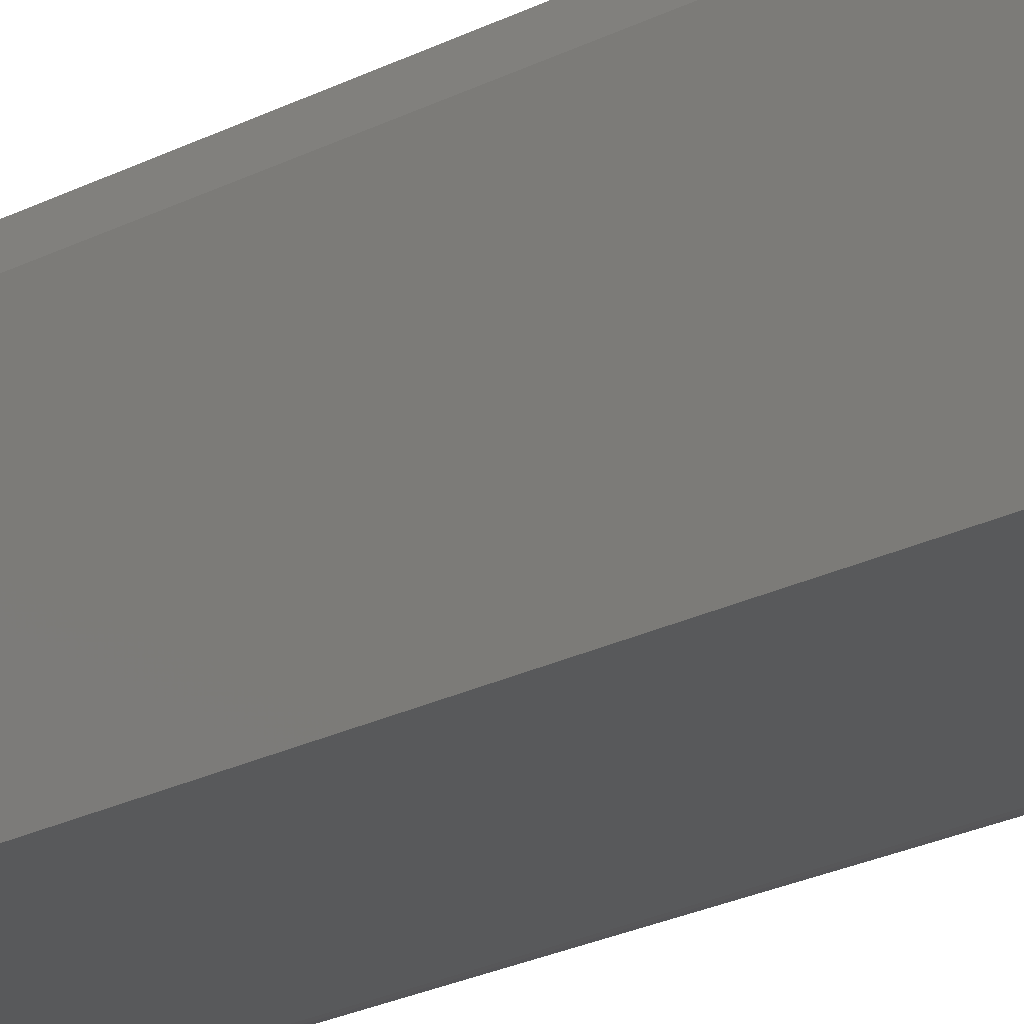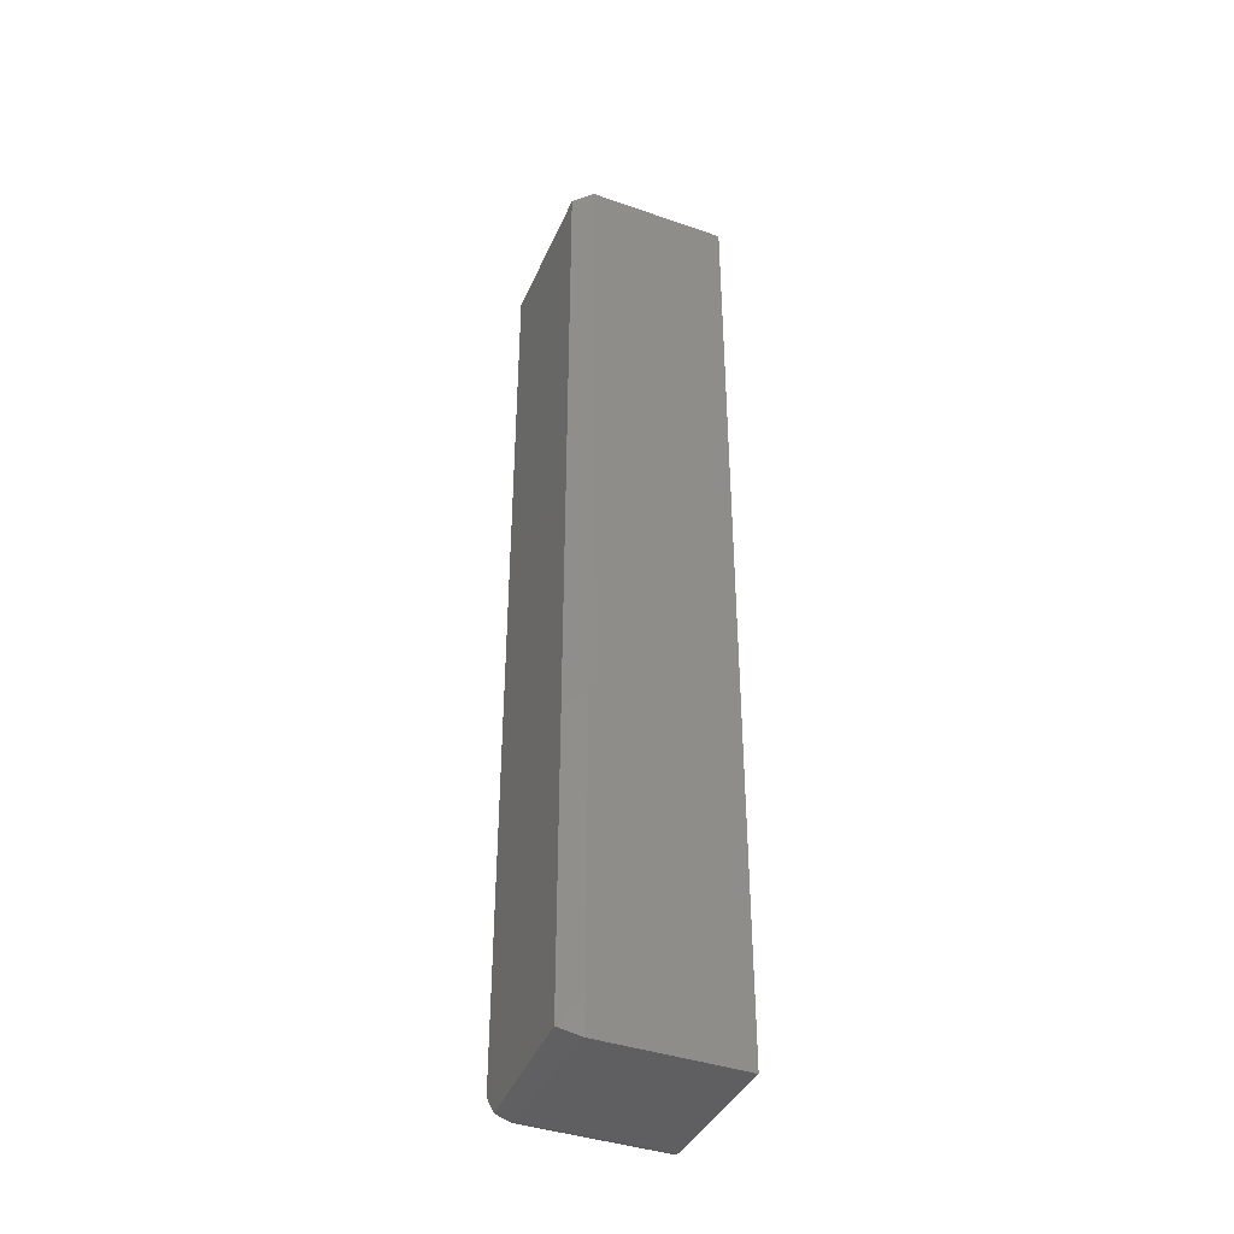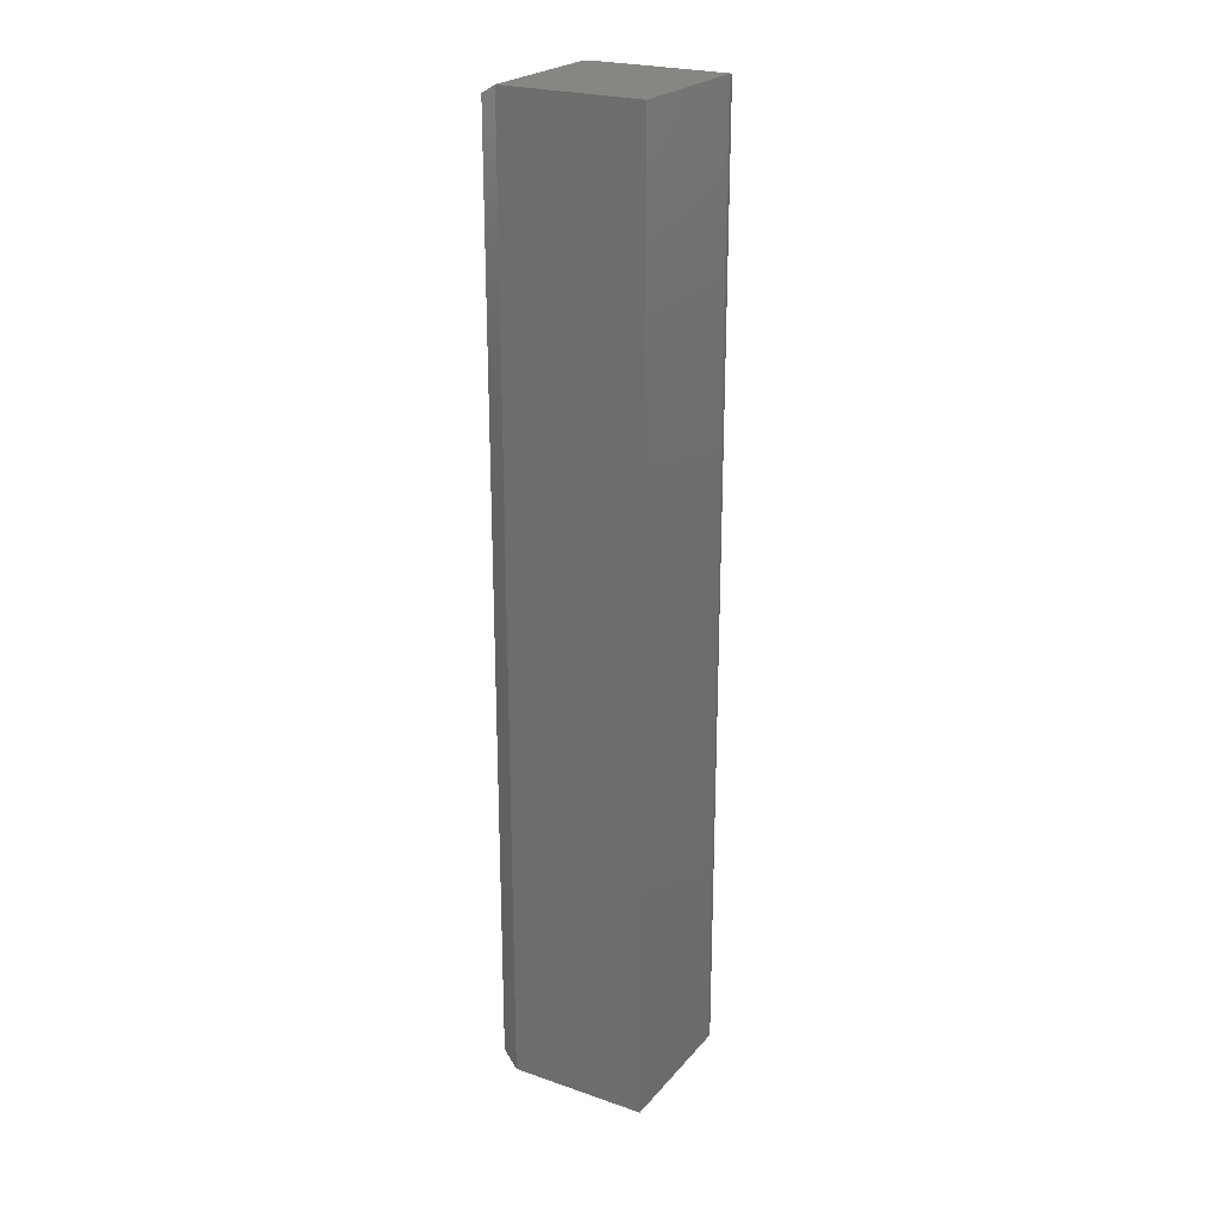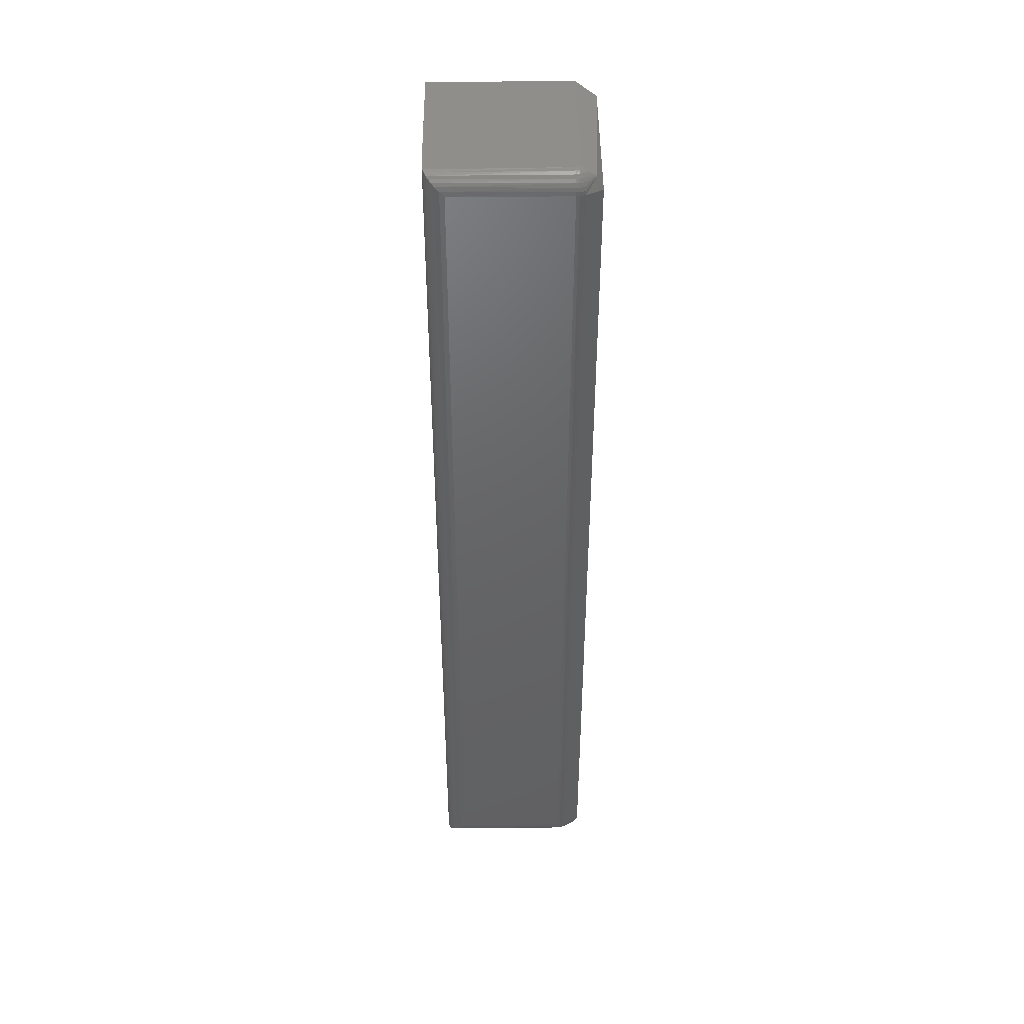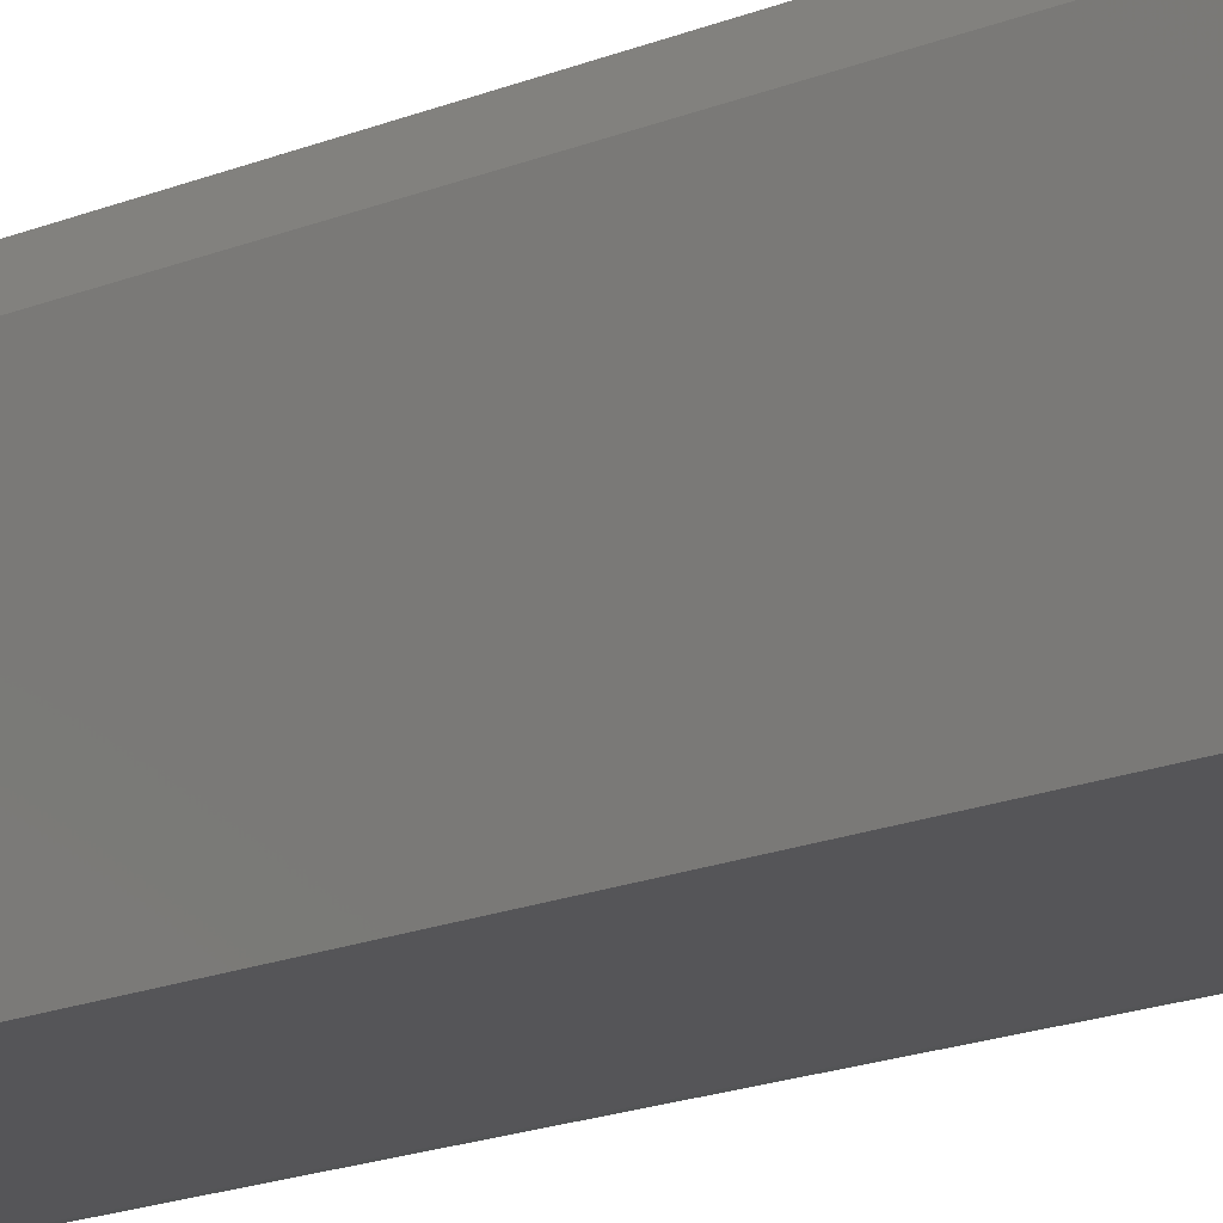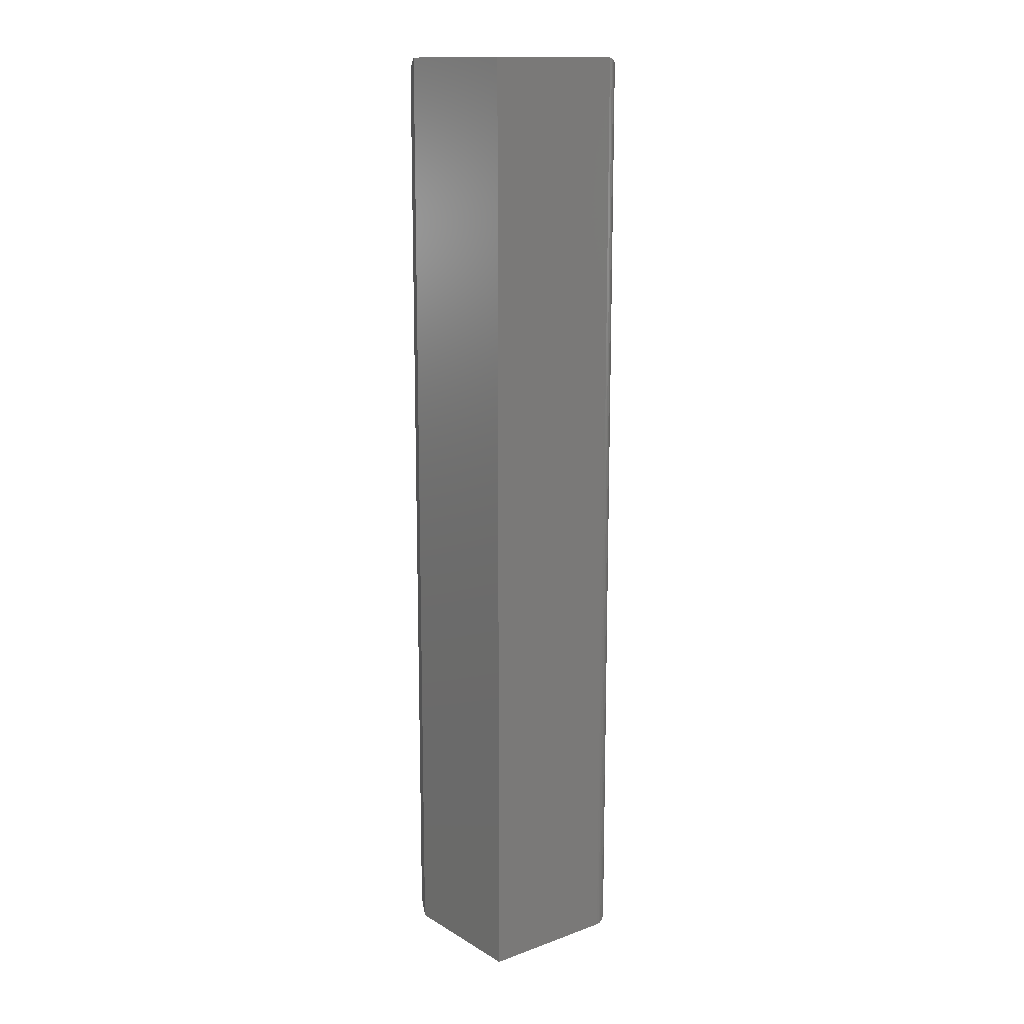
<metadata>
{"format":"stl","ext":"stl","renderer":"f3d","projection":"perspective","resolution":1024,"background":"white","views":[{"elev":-20.7,"azim":-45.8,"up":"+Y"},{"elev":-40.1,"azim":-113.2,"up":"+Z"},{"elev":23.7,"azim":-60.1,"up":"+Z"},{"elev":43.8,"azim":89.3,"up":"+Z"},{"elev":-14.3,"azim":-45.0,"up":"+Y"},{"elev":14.1,"azim":-38.2,"up":"+Z"}]}
</metadata>
<code>
# stl→obj: 102 verts, 200 faces
v 0.1247 -0.01233 0.01562
v 0.1247 -0.01233 0.7344
v 0.1256 -0.01456 0.01562
v 0.1256 -0.01456 0.7344
v 0.1261 -0.01691 0.01562
v 0.1261 -0.01691 0.7344
v 0.1263 -0.01931 0.01562
v 0.1263 -0.01931 0.7344
v 0.1185 0 0.01562
v 0.1185 1.552e-18 0.7344
v 0.1263 -0.1094 0.01562
v 0.1263 -0.1094 0.7344
v 0.1088 -0.01562 0.75
v 0.1116 -0.01517 0.7498
v 0.1131 -0.01442 0.7494
v 0.007812 0 0.7422
v 4.592e-17 -0.01562 0.75
v 0.1148 -0.01271 0.7485
v 0.1157 -0.01099 0.7477
v 0.1162 -0.009373 0.7469
v 0.1165 -0.007787 0.7461
v 0.1167 -0.004648 0.7445
v 0.007812 0 0.007812
v 0.1167 -0.004648 0.005488
v 0.1165 -0.007787 0.003919
v 0.1162 -0.009373 0.003126
v 0.1157 -0.01099 0.002317
v 0.1148 -0.01271 0.001458
v 0.1131 -0.01442 0.000605
v 0.1116 -0.01517 0.0002265
v 0.1088 -0.01562 -6.665e-18
v -3.469e-18 -0.01562 2.124e-34
v 4.592e-17 -0.125 0.75
v 0.1107 -0.125 0.75
v 0.1107 -0.01931 0.75
v 0 -0.125 0
v 0.1107 -0.125 -6.778e-18
v 0.1107 -0.01931 -6.778e-18
v 0.1126 -0.1249 0.7499
v 0.1137 -0.01931 0.7497
v 0.126 -0.01931 0.7374
v 0.1259 -0.113 0.738
v 0.1151 -0.1244 0.7494
v 0.1174 -0.1235 0.7485
v 0.1167 -0.01931 0.7488
v 0.1196 -0.1222 0.7472
v 0.1194 -0.01931 0.7474
v 0.1216 -0.1206 0.7456
v 0.1217 -0.01931 0.7454
v 0.1232 -0.1187 0.7437
v 0.1237 -0.01931 0.7431
v 0.1246 -0.1166 0.7416
v 0.1251 -0.01931 0.7404
v 0.1134 -0.01795 0.7497
v 0.116 -0.01664 0.7488
v 0.1185 -0.01543 0.7474
v 0.1206 -0.01437 0.7454
v 0.1223 -0.0135 0.7431
v 0.1236 -0.01286 0.7404
v 0.1244 -0.01246 0.7374
v 0.1259 -0.113 0.01195
v 0.1246 -0.1166 0.008436
v 0.1232 -0.1187 0.006313
v 0.1216 -0.1206 0.004419
v 0.1196 -0.1222 0.002811
v 0.1126 -0.1249 0.0001198
v 0.1151 -0.1244 0.0006303
v 0.1174 -0.1235 0.001535
v 0.1134 -0.01795 0.0003002
v 0.116 -0.01664 0.001189
v 0.1185 -0.01543 0.002633
v 0.1206 -0.01437 0.004576
v 0.1244 -0.01246 0.01258
v 0.1236 -0.01286 0.009646
v 0.1223 -0.0135 0.006944
v 0.126 -0.01931 0.01258
v 0.1137 -0.01931 0.0003002
v 0.1251 -0.01931 0.009646
v 0.1237 -0.01931 0.006944
v 0.1217 -0.01931 0.004576
v 0.1194 -0.01931 0.002633
v 0.1167 -0.01931 0.001189
v 0.1258 -0.01695 0.01258
v 0.125 -0.01709 0.009646
v 0.1235 -0.01731 0.006944
v 0.1216 -0.01761 0.004576
v 0.1193 -0.01798 0.002633
v 0.1253 -0.01465 0.01258
v 0.1244 -0.01492 0.009646
v 0.1231 -0.01536 0.006944
v 0.1212 -0.01595 0.004576
v 0.119 -0.01667 0.002633
v 0.1253 -0.01465 0.7374
v 0.1244 -0.01492 0.7404
v 0.1231 -0.01536 0.7431
v 0.1212 -0.01595 0.7454
v 0.119 -0.01667 0.7474
v 0.1258 -0.01695 0.7374
v 0.125 -0.01709 0.7404
v 0.1235 -0.01731 0.7431
v 0.1216 -0.01761 0.7454
v 0.1193 -0.01798 0.7474
f 1 2 3
f 3 2 4
f 3 4 5
f 5 4 6
f 5 6 7
f 7 6 8
f 1 9 2
f 2 9 10
f 11 7 12
f 12 7 8
f 13 14 15
f 16 17 13
f 16 13 15
f 16 15 18
f 16 18 19
f 16 19 20
f 16 20 21
f 16 21 22
f 16 22 10
f 23 9 24
f 23 24 25
f 23 25 26
f 23 26 27
f 23 27 28
f 23 28 29
f 23 29 30
f 23 30 31
f 23 31 32
f 17 33 13
f 13 33 34
f 13 34 35
f 36 32 37
f 37 32 31
f 37 31 38
f 36 37 33
f 33 37 34
f 23 16 9
f 9 16 10
f 35 39 40
f 35 34 39
f 12 41 42
f 12 8 41
f 40 39 43
f 40 43 44
f 40 44 45
f 45 44 46
f 45 46 47
f 47 46 48
f 47 48 49
f 49 48 50
f 49 50 51
f 51 50 52
f 51 52 53
f 53 52 42
f 53 42 41
f 54 55 15
f 15 55 18
f 18 55 56
f 18 56 19
f 56 20 19
f 20 56 57
f 20 57 21
f 22 21 57
f 22 57 58
f 22 58 59
f 22 59 60
f 22 60 2
f 22 2 10
f 13 35 14
f 14 35 54
f 14 54 15
f 11 42 61
f 11 12 42
f 61 42 52
f 61 52 62
f 62 52 50
f 62 50 63
f 63 50 48
f 63 48 64
f 64 48 46
f 64 46 65
f 65 46 44
f 34 37 39
f 39 37 66
f 39 66 43
f 43 66 67
f 43 67 44
f 44 67 68
f 44 68 65
f 69 29 70
f 70 29 28
f 70 28 27
f 70 27 71
f 71 27 26
f 71 26 25
f 71 25 72
f 9 1 73
f 24 9 73
f 24 73 74
f 24 74 75
f 24 75 72
f 24 72 25
f 38 31 69
f 69 31 30
f 69 30 29
f 7 61 76
f 7 11 61
f 37 77 66
f 37 38 77
f 78 76 61
f 61 62 78
f 79 78 62
f 79 62 63
f 79 63 64
f 79 64 80
f 80 64 65
f 80 65 81
f 81 65 68
f 81 68 82
f 82 68 67
f 82 67 77
f 67 66 77
f 38 69 77
f 77 69 82
f 82 69 70
f 82 70 71
f 5 7 83
f 83 7 76
f 83 76 84
f 84 76 78
f 84 78 85
f 85 78 79
f 85 79 86
f 86 79 80
f 86 80 87
f 87 80 81
f 87 81 82
f 1 3 73
f 73 3 88
f 73 88 74
f 74 88 89
f 74 89 75
f 75 89 90
f 75 90 72
f 72 90 91
f 72 91 71
f 71 91 92
f 71 92 82
f 3 5 88
f 88 5 83
f 88 83 89
f 89 83 84
f 89 84 90
f 90 84 85
f 90 85 91
f 91 85 86
f 91 86 92
f 92 86 87
f 92 87 82
f 35 40 54
f 54 40 55
f 55 40 45
f 55 45 47
f 4 2 93
f 93 2 60
f 93 60 94
f 94 60 59
f 94 59 95
f 95 59 58
f 95 58 96
f 96 58 57
f 96 57 97
f 97 57 56
f 97 56 55
f 8 6 41
f 41 6 98
f 41 98 53
f 53 98 99
f 53 99 51
f 51 99 100
f 51 100 49
f 49 100 101
f 49 101 47
f 47 101 102
f 47 102 55
f 6 4 98
f 98 4 93
f 98 93 99
f 99 93 94
f 99 94 100
f 100 94 95
f 100 95 101
f 101 95 96
f 101 96 102
f 102 96 97
f 102 97 55
f 33 17 36
f 36 17 32
f 17 16 32
f 32 16 23

</code>
